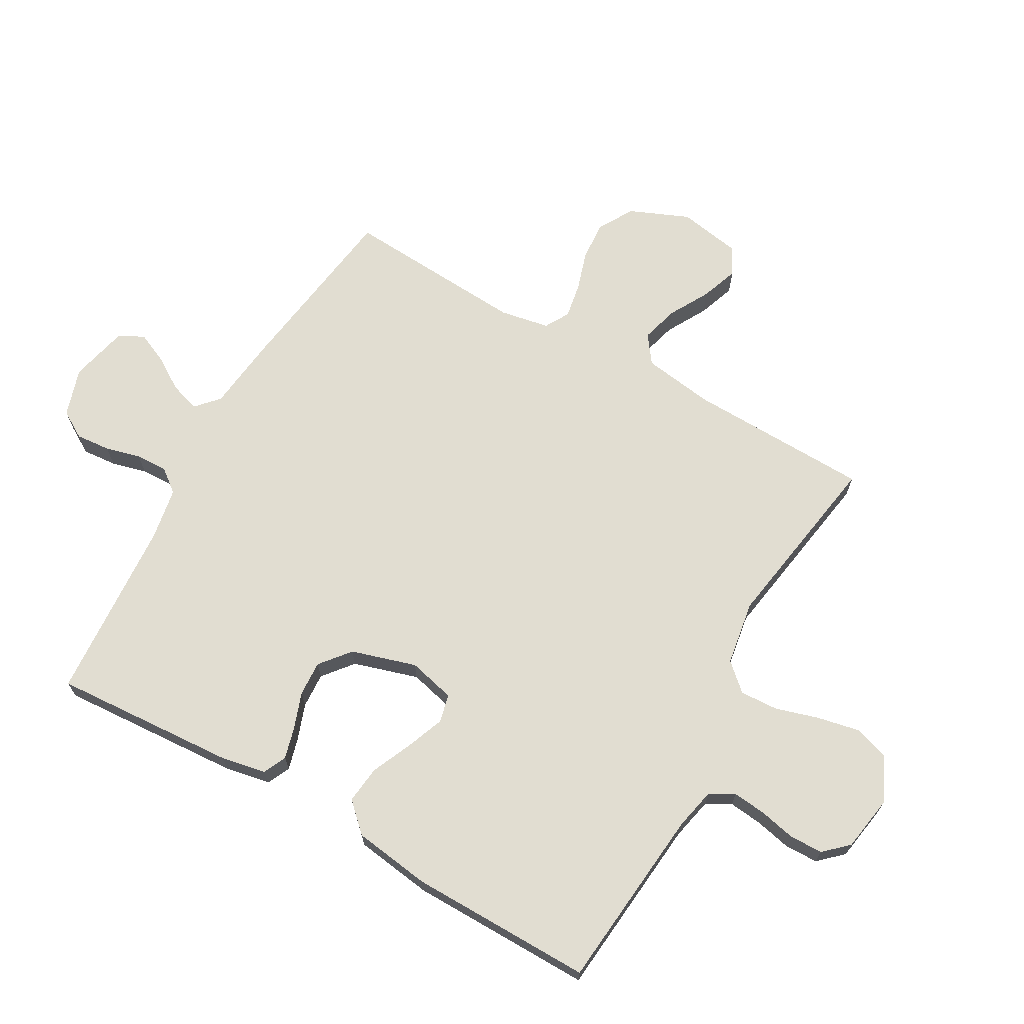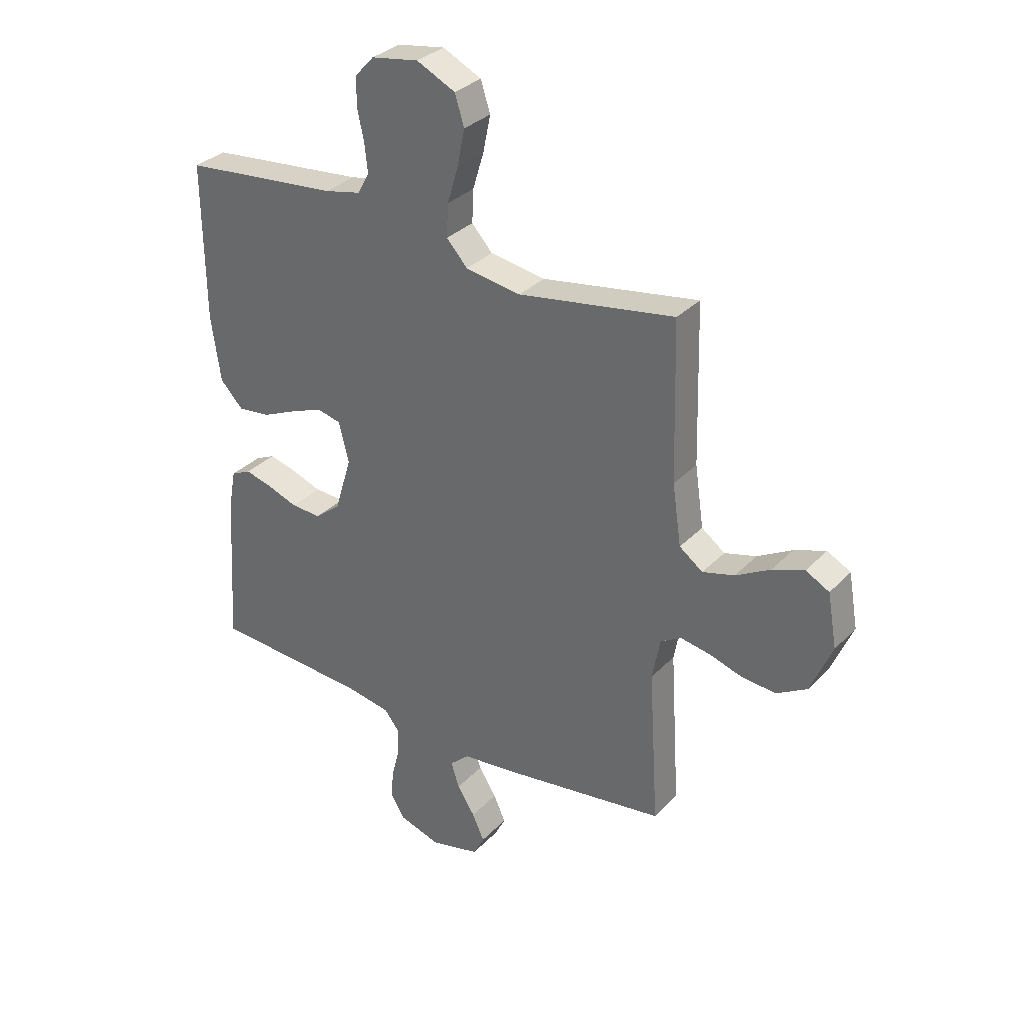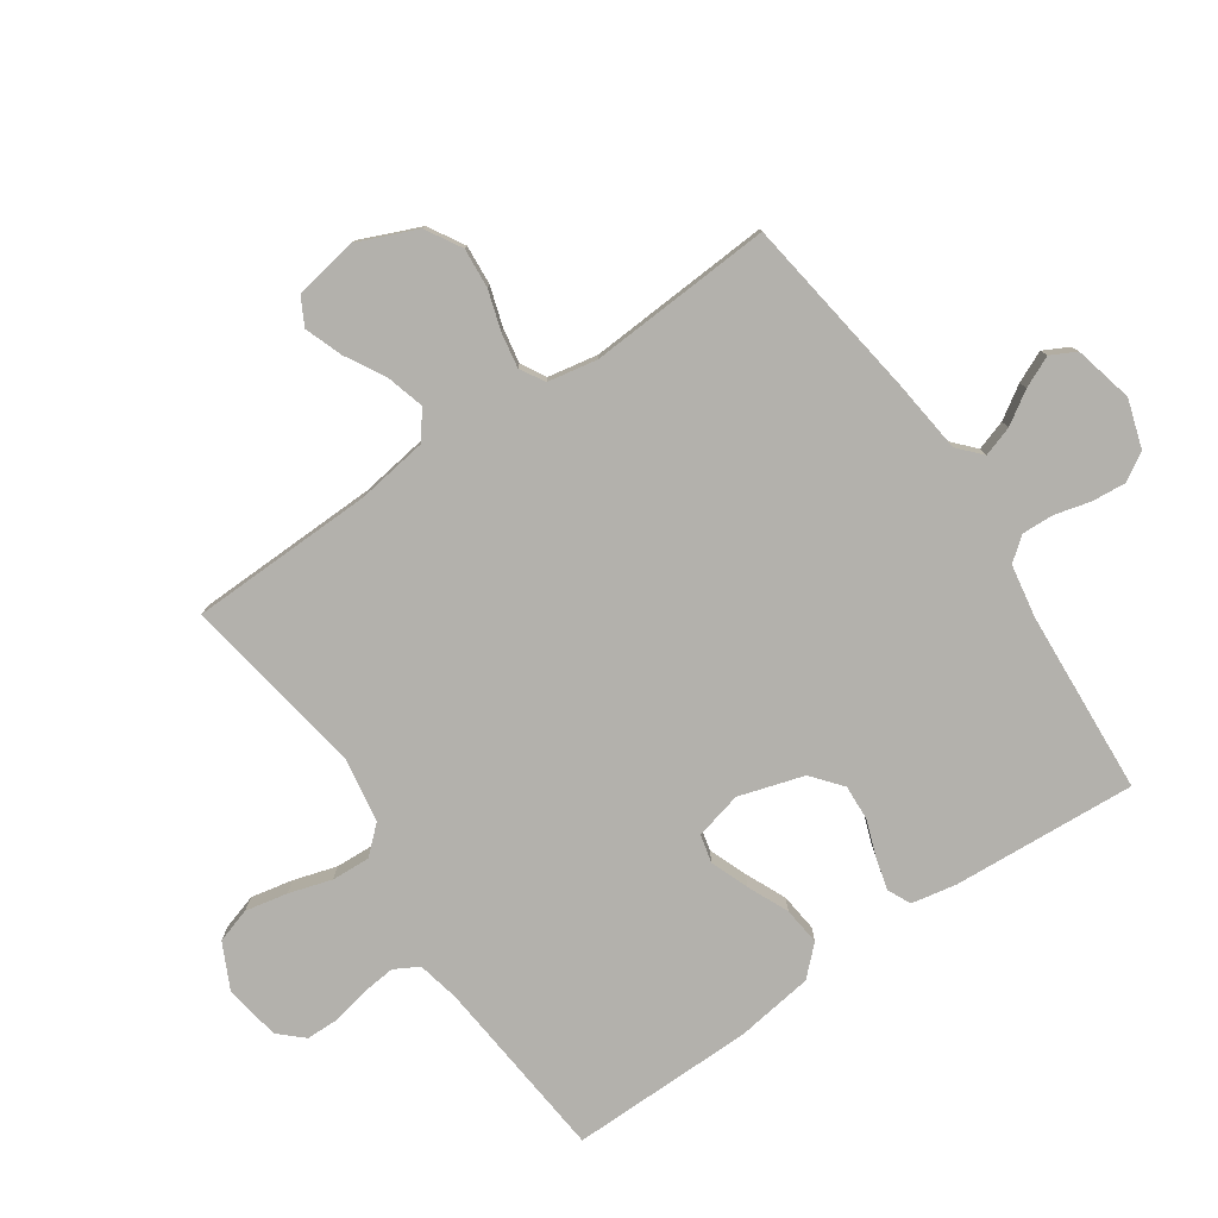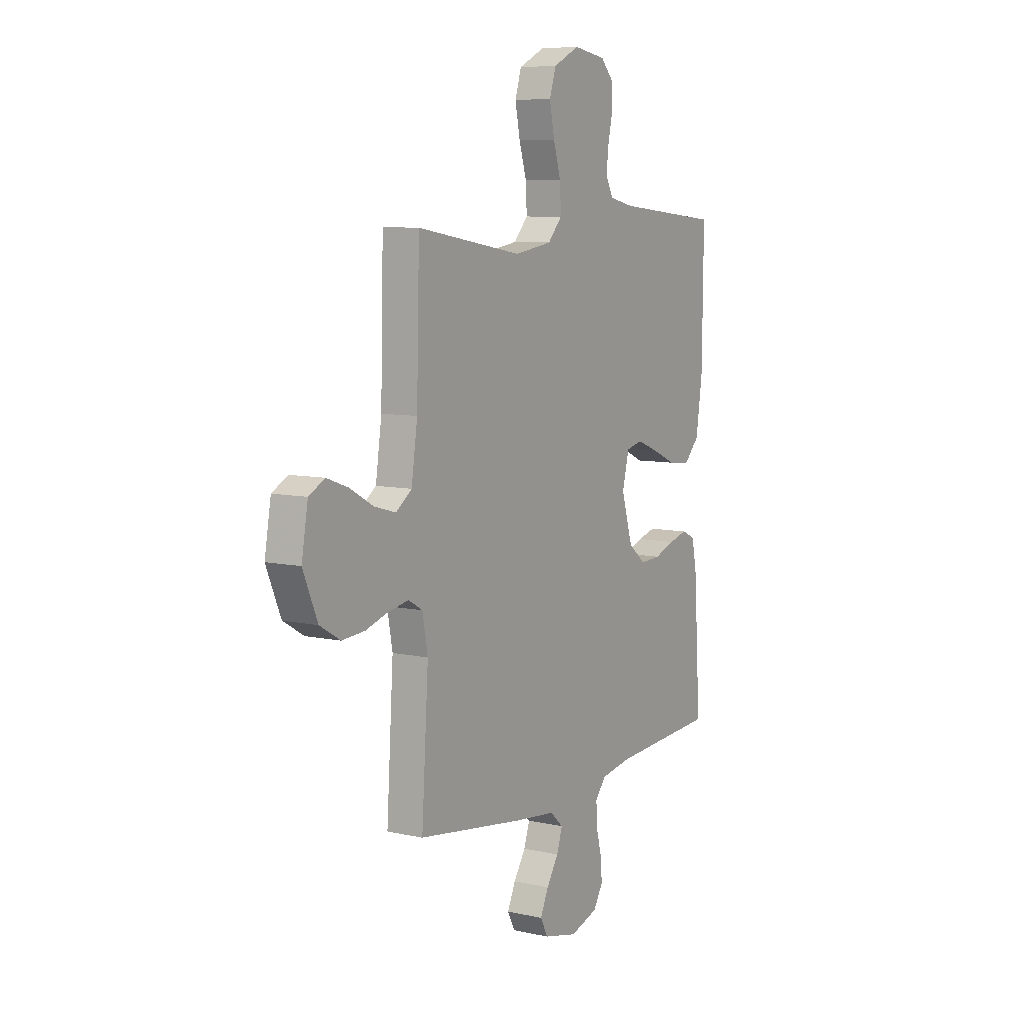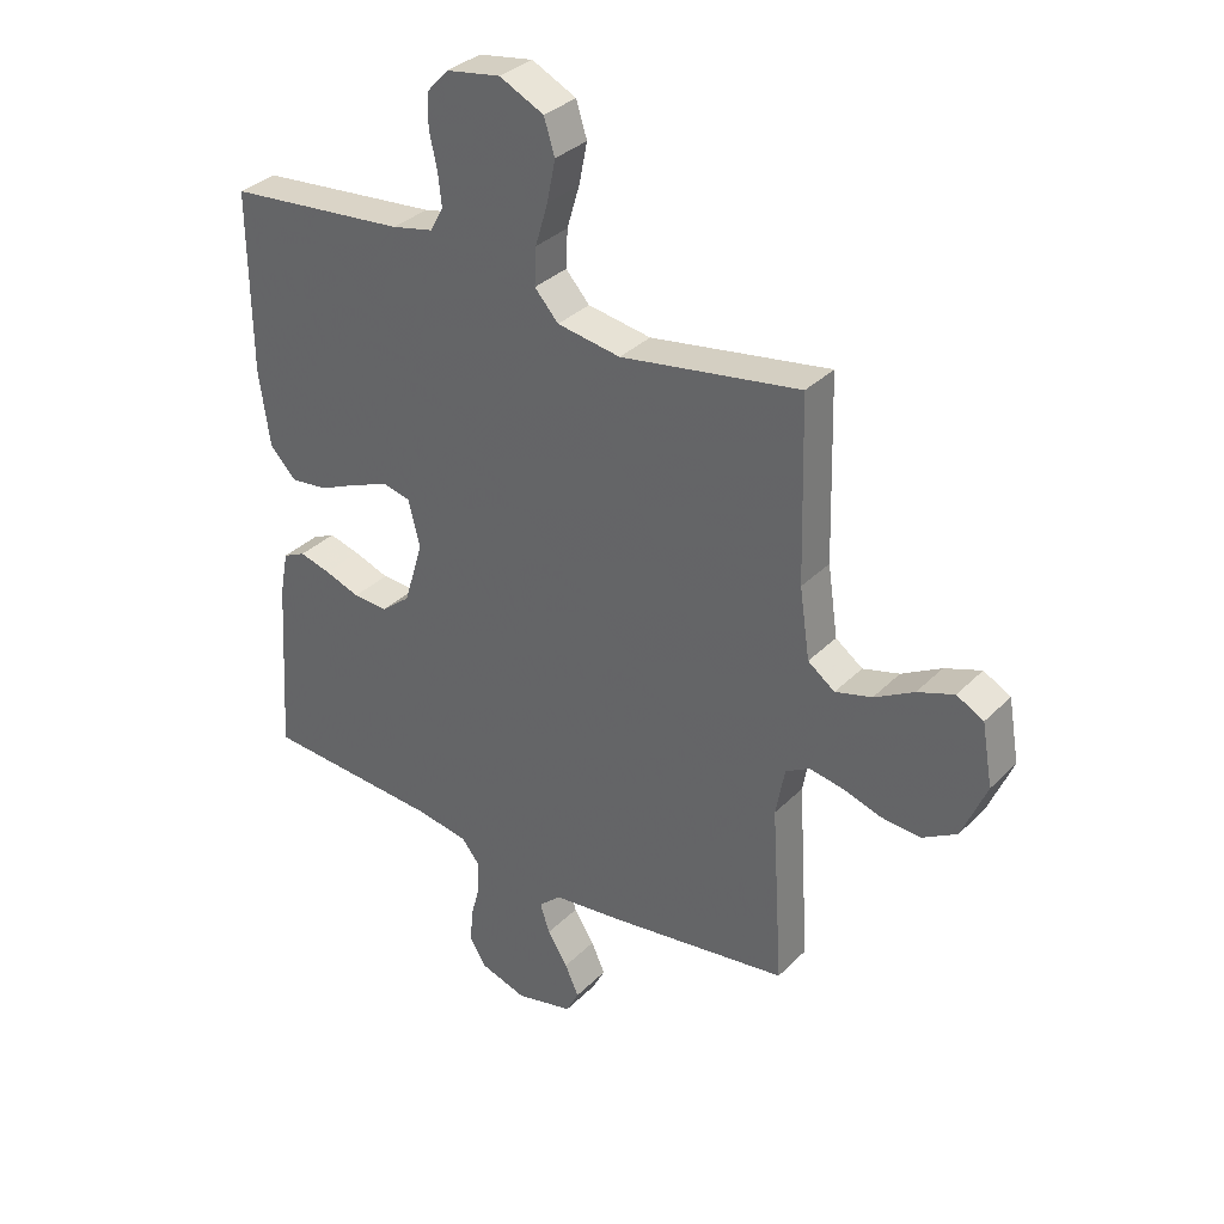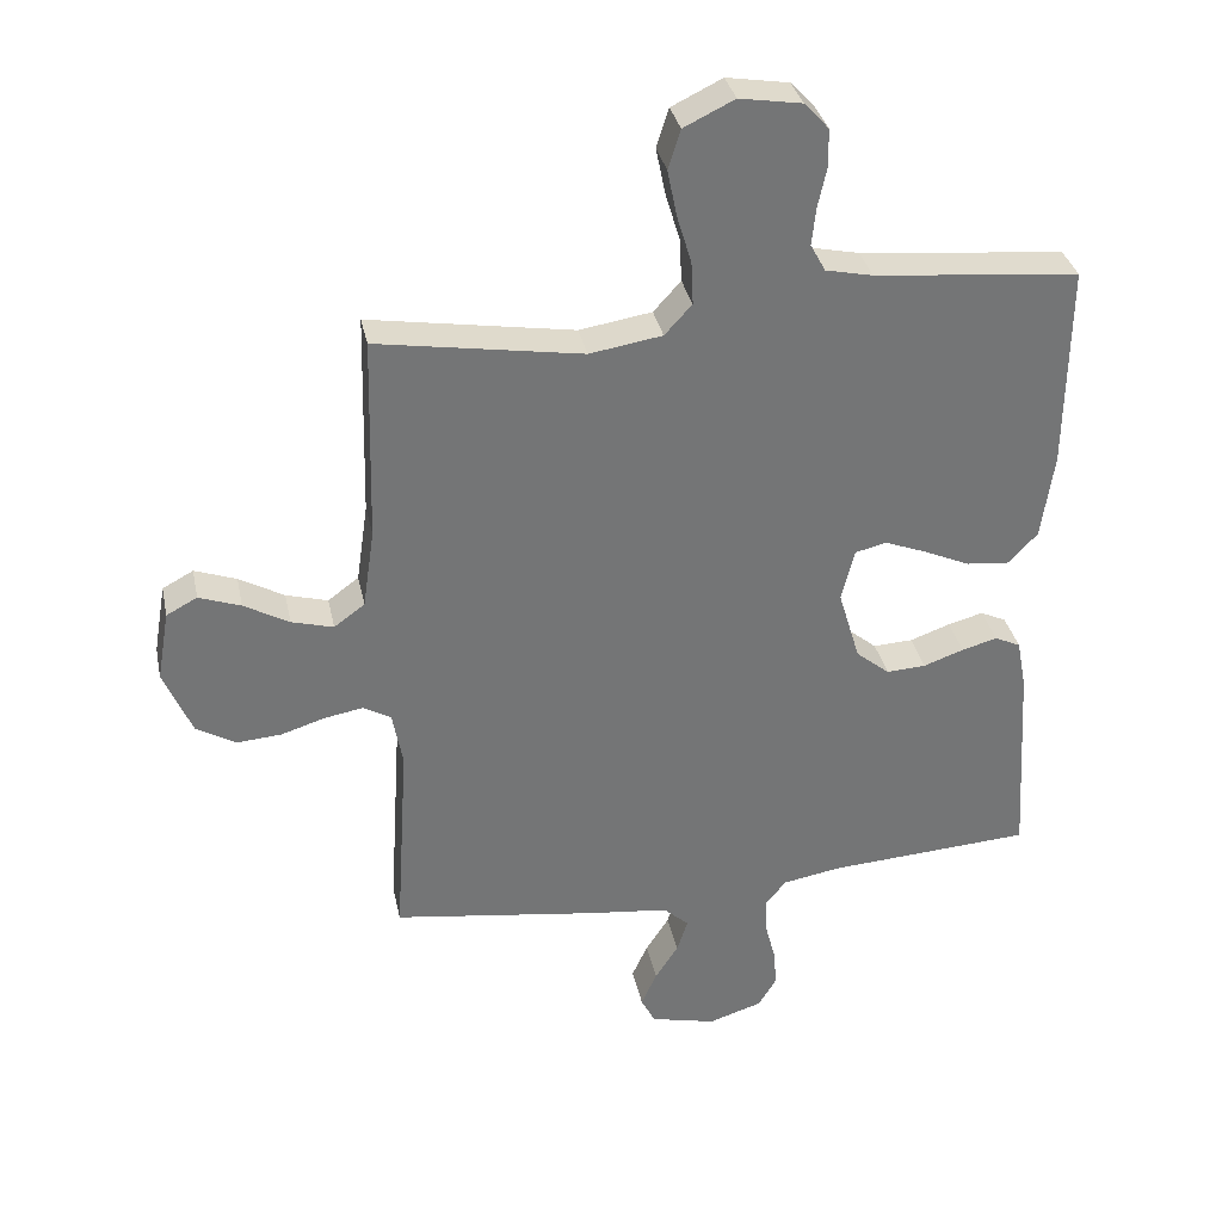
<metadata>
{"format":"obj","ext":"obj","renderer":"f3d","projection":"perspective","resolution":1024,"background":"white","views":[{"elev":68.7,"azim":-60.5,"up":"+Y"},{"elev":32.2,"azim":35.6,"up":"+Z"},{"elev":-79.0,"azim":124.3,"up":"+Y"},{"elev":8.1,"azim":121.6,"up":"+Z"},{"elev":33.7,"azim":37.1,"up":"+Z"},{"elev":34.0,"azim":168.3,"up":"+Z"}]}
</metadata>
<code>
v 0.5 0.07 -0.5
v 0.2 0.07 -0.543
v 0.081 0.07 -0.557
v 0.044 0.07 -0.591
v 0.06 0.07 -0.64
v 0.094 0.07 -0.693
v 0.117 0.07 -0.744
v 0.096 0.07 -0.785
v 0 0.07 -0.808
v -0.079 0.07 -0.783
v -0.106 0.07 -0.738
v -0.101 0.07 -0.682
v -0.086 0.07 -0.624
v -0.084 0.07 -0.572
v -0.114 0.07 -0.534
v -0.2 0.07 -0.519
v -0.5 0.07 -0.5
v -0.481 0.07 -0.2
v -0.467 0.07 -0.126
v -0.429 0.07 -0.108
v -0.377 0.07 -0.122
v -0.318 0.07 -0.143
v -0.26 0.07 -0.146
v -0.211 0.07 -0.106
v -0.179 0.07 0
v -0.198 0.07 0.077
v -0.244 0.07 0.088
v -0.306 0.07 0.064
v -0.373 0.07 0.034
v -0.435 0.07 0.027
v -0.479 0.07 0.073
v -0.497 0.07 0.2
v -0.5 0.07 0.5
v -0.2 0.07 0.529
v -0.131 0.07 0.544
v -0.109 0.07 0.584
v -0.115 0.07 0.639
v -0.128 0.07 0.698
v -0.127 0.07 0.753
v -0.091 0.07 0.792
v 0 0.07 0.807
v 0.074 0.07 0.771
v 0.092 0.07 0.714
v 0.078 0.07 0.645
v 0.057 0.07 0.575
v 0.054 0.07 0.512
v 0.094 0.07 0.468
v 0.2 0.07 0.451
v 0.5 0.07 0.5
v 0.508 0.07 0.2
v 0.525 0.07 0.084
v 0.57 0.07 0.051
v 0.631 0.07 0.068
v 0.697 0.07 0.105
v 0.758 0.07 0.127
v 0.803 0.07 0.103
v 0.821 0.07 0
v 0.78 0.07 -0.097
v 0.722 0.07 -0.131
v 0.657 0.07 -0.126
v 0.593 0.07 -0.106
v 0.536 0.07 -0.096
v 0.496 0.07 -0.119
v 0.481 0.07 -0.2
v 0.5 0 -0.5
v 0.2 0 -0.543
v 0.081 0 -0.557
v 0.044 0 -0.591
v 0.06 0 -0.64
v 0.094 0 -0.693
v 0.117 0 -0.744
v 0.096 0 -0.785
v 0 0 -0.808
v -0.079 0 -0.783
v -0.106 0 -0.738
v -0.101 0 -0.682
v -0.086 0 -0.624
v -0.084 0 -0.572
v -0.114 0 -0.534
v -0.2 0 -0.519
v -0.5 0 -0.5
v -0.481 0 -0.2
v -0.467 0 -0.126
v -0.429 0 -0.108
v -0.377 0 -0.122
v -0.318 0 -0.143
v -0.26 0 -0.146
v -0.211 0 -0.106
v -0.179 0 0
v -0.198 0 0.077
v -0.244 0 0.088
v -0.306 0 0.064
v -0.373 0 0.034
v -0.435 0 0.027
v -0.479 0 0.073
v -0.497 0 0.2
v -0.5 0 0.5
v -0.2 0 0.529
v -0.131 0 0.544
v -0.109 0 0.584
v -0.115 0 0.639
v -0.128 0 0.698
v -0.127 0 0.753
v -0.091 0 0.792
v 0 0 0.807
v 0.074 0 0.771
v 0.092 0 0.714
v 0.078 0 0.645
v 0.057 0 0.575
v 0.054 0 0.512
v 0.094 0 0.468
v 0.2 0 0.451
v 0.5 0 0.5
v 0.508 0 0.2
v 0.525 0 0.084
v 0.57 0 0.051
v 0.631 0 0.068
v 0.697 0 0.105
v 0.758 0 0.127
v 0.803 0 0.103
v 0.821 0 0
v 0.78 0 -0.097
v 0.722 0 -0.131
v 0.657 0 -0.126
v 0.593 0 -0.106
v 0.536 0 -0.096
v 0.496 0 -0.119
v 0.481 0 -0.2
f 58 59 60 61
f 58 61 62
f 57 58 62
f 56 57 62
f 53 54 55 56
f 52 53 56 62
f 51 52 62 63
f 48 49 50
f 47 48 50 51
f 42 43 44 45
f 40 41 42 45
f 40 45 46
f 37 38 39 40
f 36 37 40 46
f 35 36 46 47
f 31 32 33 34
f 28 29 30 31
f 27 28 31 34
f 26 27 34 35
f 19 20 21 22
f 17 18 19 22
f 16 17 22 23
f 15 16 23 24
f 10 11 12 13
f 10 13 14
f 9 10 14
f 8 9 14
f 5 6 7 8
f 4 5 8 14
f 3 4 14 15
f 64 1 2 3
f 25 26 35 47
f 47 51 63 64
f 24 25 47 64
f 3 15 24 64
f 125 124 123 122
f 126 125 122
f 126 122 121
f 126 121 120
f 120 119 118 117
f 126 120 117 116
f 127 126 116 115
f 114 113 112
f 115 114 112 111
f 109 108 107 106
f 109 106 105 104
f 110 109 104
f 104 103 102 101
f 110 104 101 100
f 111 110 100 99
f 98 97 96 95
f 95 94 93 92
f 98 95 92 91
f 99 98 91 90
f 86 85 84 83
f 86 83 82 81
f 87 86 81 80
f 88 87 80 79
f 77 76 75 74
f 78 77 74
f 78 74 73
f 78 73 72
f 72 71 70 69
f 78 72 69 68
f 79 78 68 67
f 67 66 65 128
f 111 99 90 89
f 128 127 115 111
f 128 111 89 88
f 128 88 79 67
f 1 65 66 2
f 2 66 67 3
f 3 67 68 4
f 4 68 69 5
f 5 69 70 6
f 6 70 71 7
f 7 71 72 8
f 8 72 73 9
f 9 73 74 10
f 10 74 75 11
f 11 75 76 12
f 12 76 77 13
f 13 77 78 14
f 14 78 79 15
f 15 79 80 16
f 16 80 81 17
f 17 81 82 18
f 18 82 83 19
f 19 83 84 20
f 20 84 85 21
f 21 85 86 22
f 22 86 87 23
f 23 87 88 24
f 24 88 89 25
f 25 89 90 26
f 26 90 91 27
f 27 91 92 28
f 28 92 93 29
f 29 93 94 30
f 30 94 95 31
f 31 95 96 32
f 32 96 97 33
f 33 97 98 34
f 34 98 99 35
f 35 99 100 36
f 36 100 101 37
f 37 101 102 38
f 38 102 103 39
f 39 103 104 40
f 40 104 105 41
f 41 105 106 42
f 42 106 107 43
f 43 107 108 44
f 44 108 109 45
f 45 109 110 46
f 46 110 111 47
f 47 111 112 48
f 48 112 113 49
f 49 113 114 50
f 50 114 115 51
f 51 115 116 52
f 52 116 117 53
f 53 117 118 54
f 54 118 119 55
f 55 119 120 56
f 56 120 121 57
f 57 121 122 58
f 58 122 123 59
f 59 123 124 60
f 60 124 125 61
f 61 125 126 62
f 62 126 127 63
f 63 127 128 64
f 64 128 65 1

</code>
